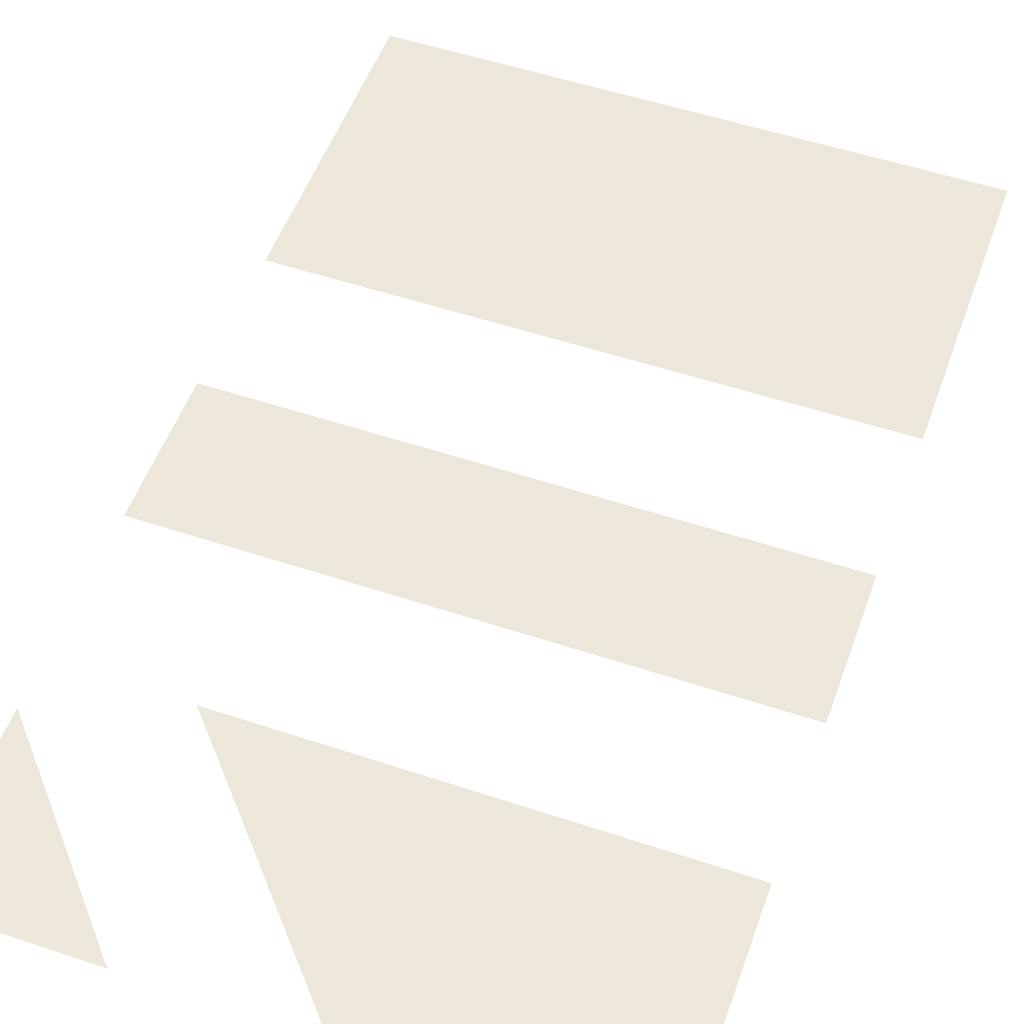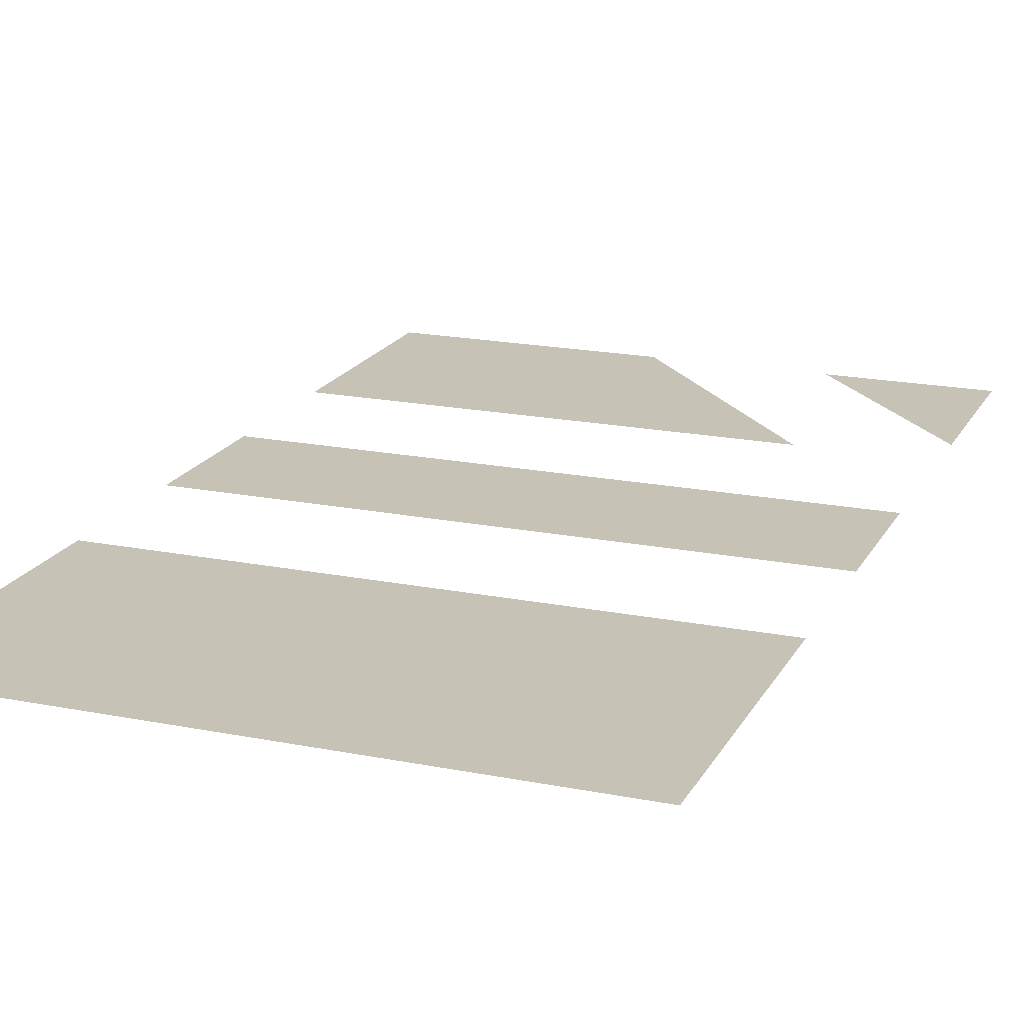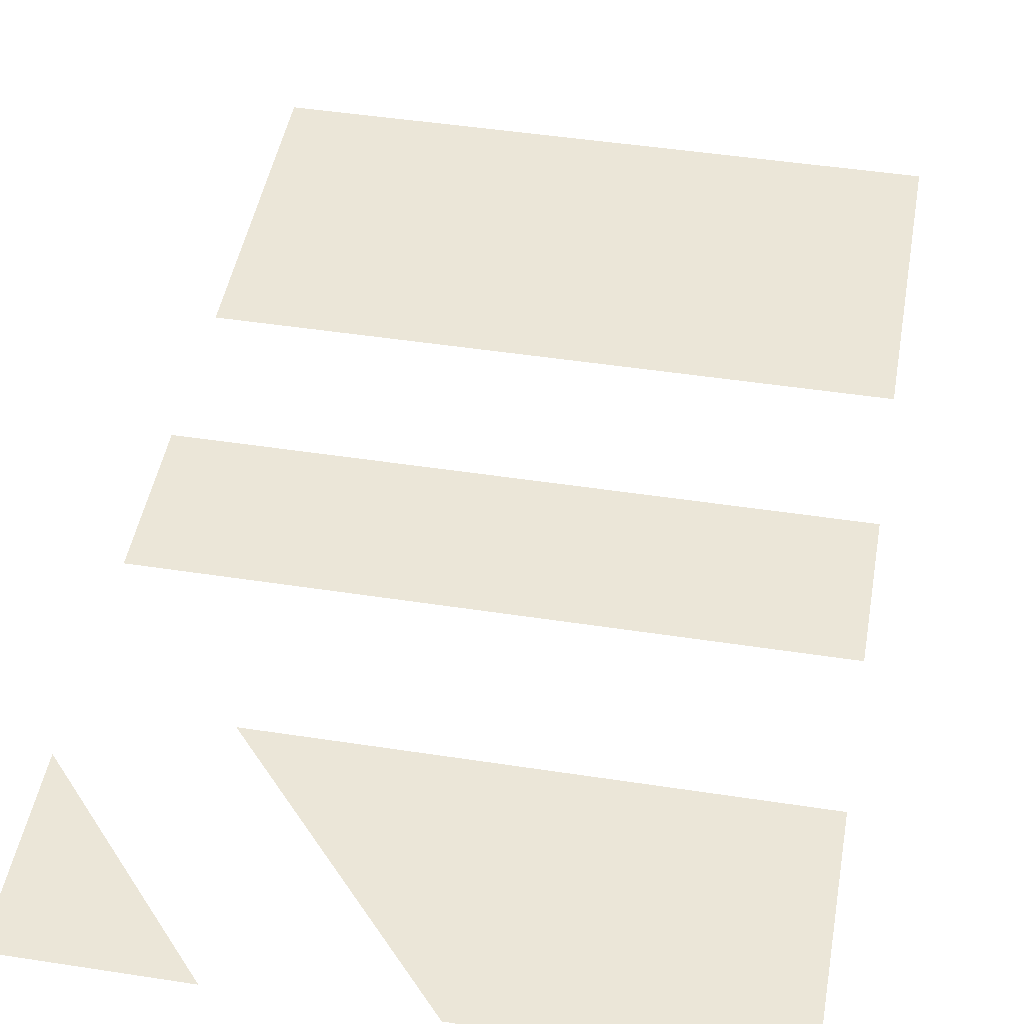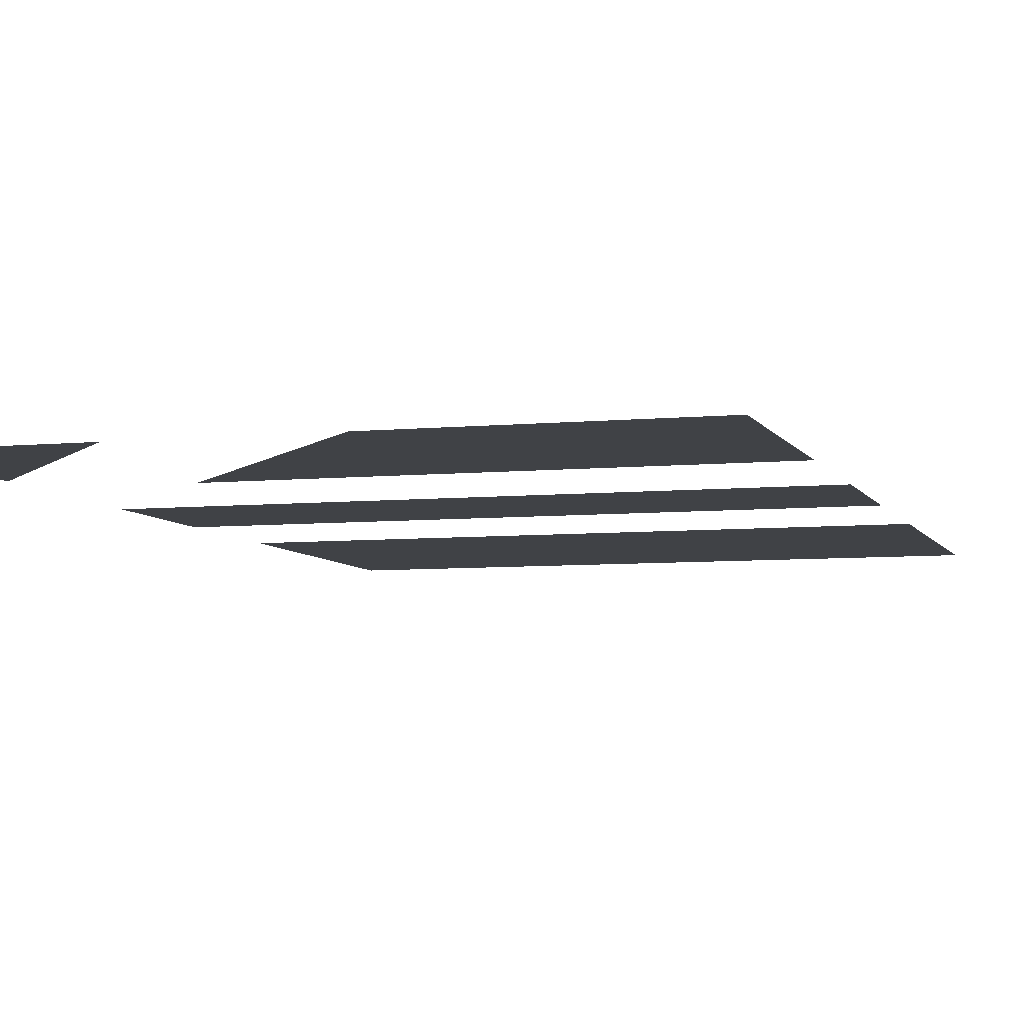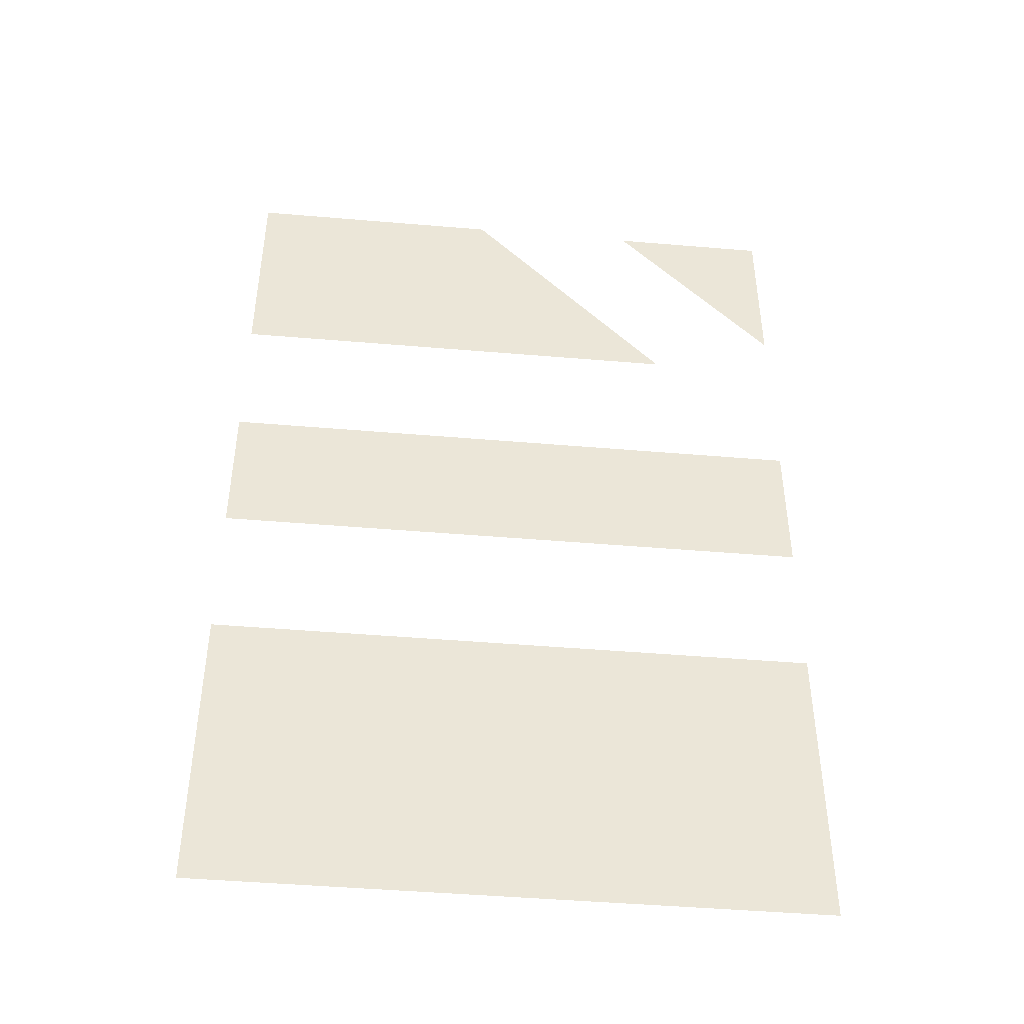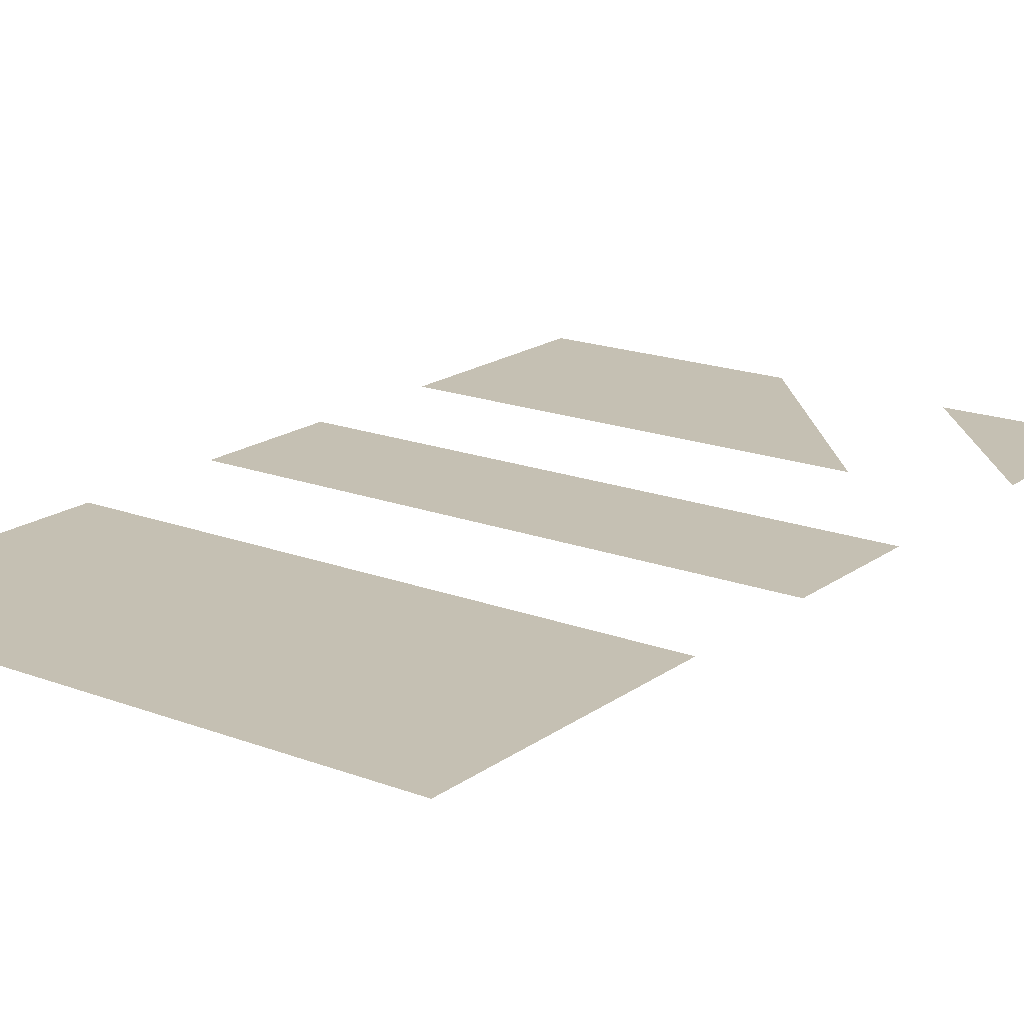
<metadata>
{"format":"obj","ext":"obj","renderer":"f3d","projection":"perspective","resolution":1024,"background":"white","views":[{"elev":53.2,"azim":19.7,"up":"+Y"},{"elev":18.9,"azim":-159.2,"up":"+Y"},{"elev":46.4,"azim":10.0,"up":"+Y"},{"elev":-6.2,"azim":16.7,"up":"+Y"},{"elev":-45.5,"azim":174.4,"up":"+Z"},{"elev":18.1,"azim":-143.7,"up":"+Y"}]}
</metadata>
<code>
v -0.152 0 0.00072
v -0.152 0 -0.04183
v -0.1143 0 0.00072
v -0.012 0 -0.05345
v -0.012 0 0.00072
v -0.07336 0 0.00072
v -0.1214 0 -0.05345
v -0.152 0 -0.08845
v -0.152 0 -0.1235
v -0.012 0 -0.1235
v -0.012 0 -0.08845
v -0.152 0 -0.1585
v -0.152 0 -0.2295
v -0.012 0 -0.2295
v -0.012 0 -0.1585
g mesh7311666
f 1 2 3
f 4 5 6
f 6 7 4
f 8 9 10
f 10 11 8
f 12 13 14
f 14 15 12

</code>
